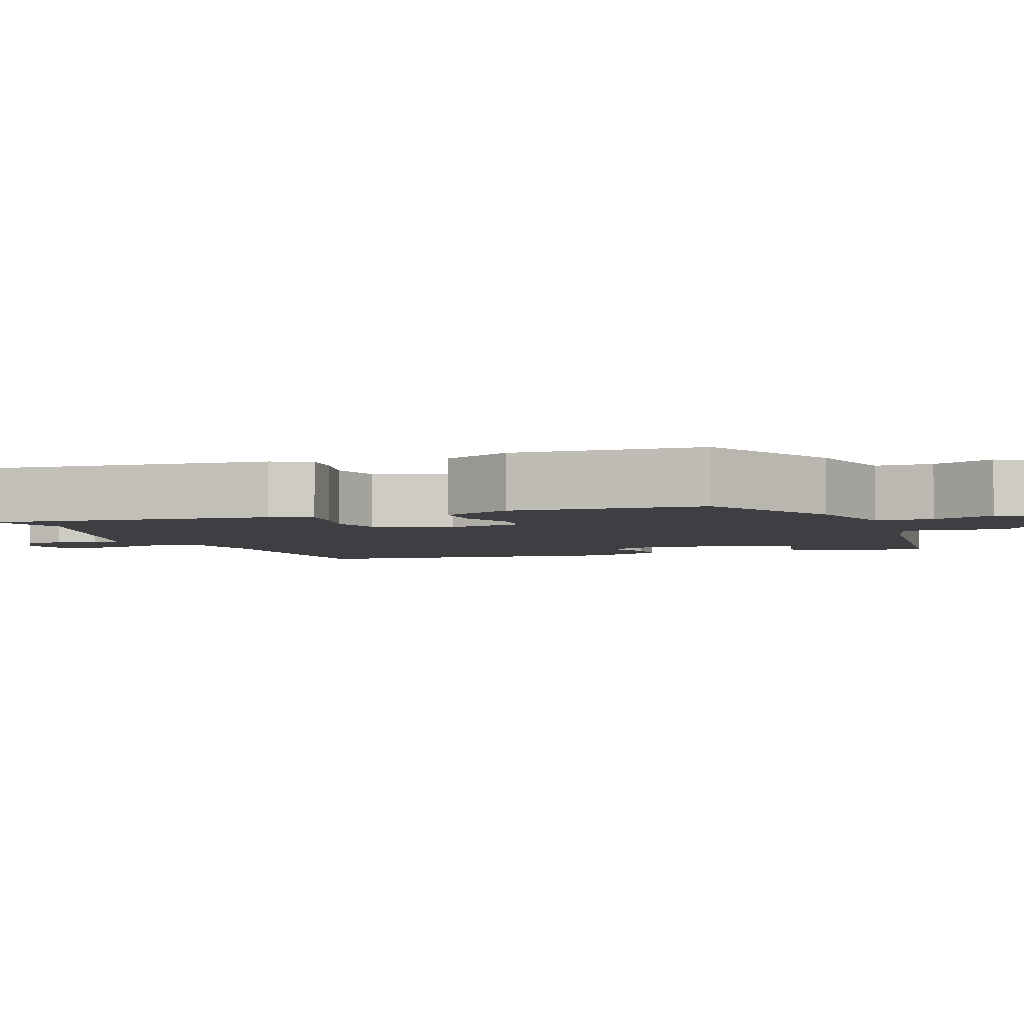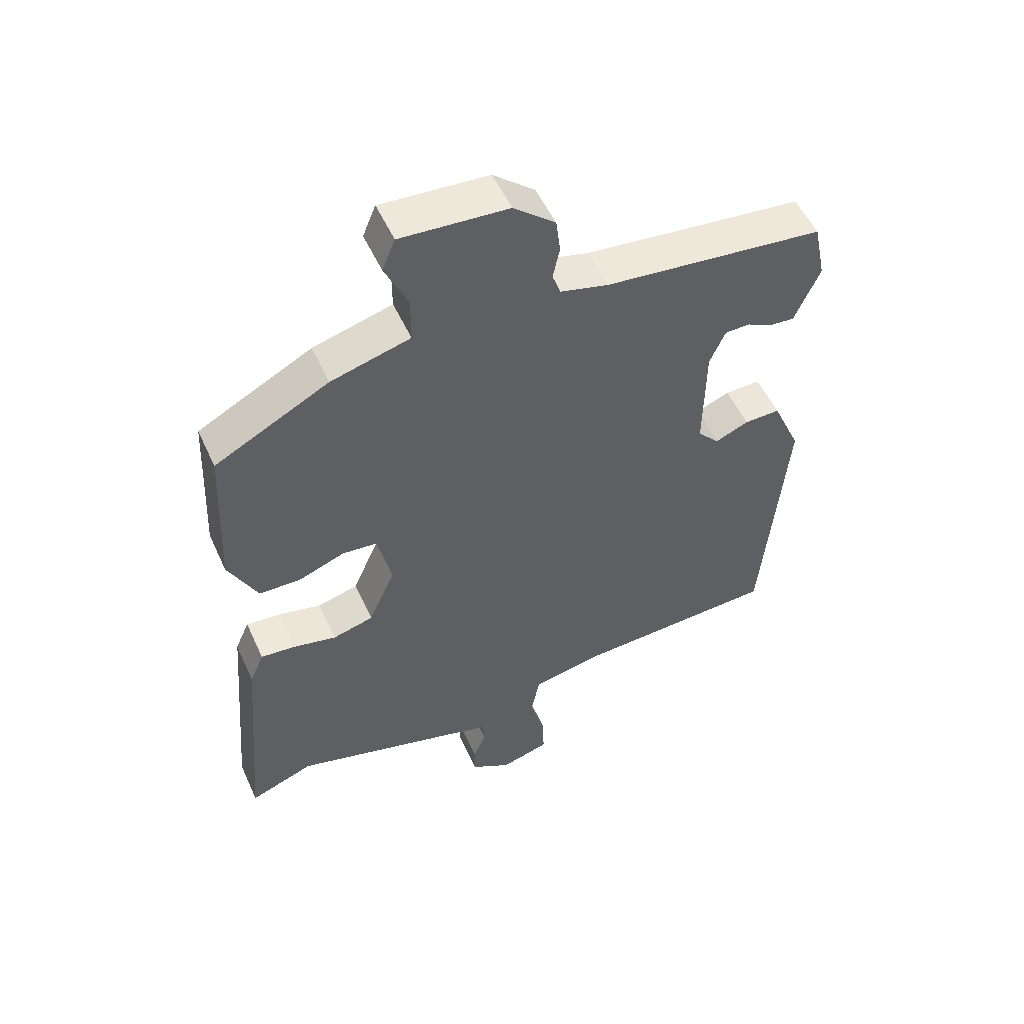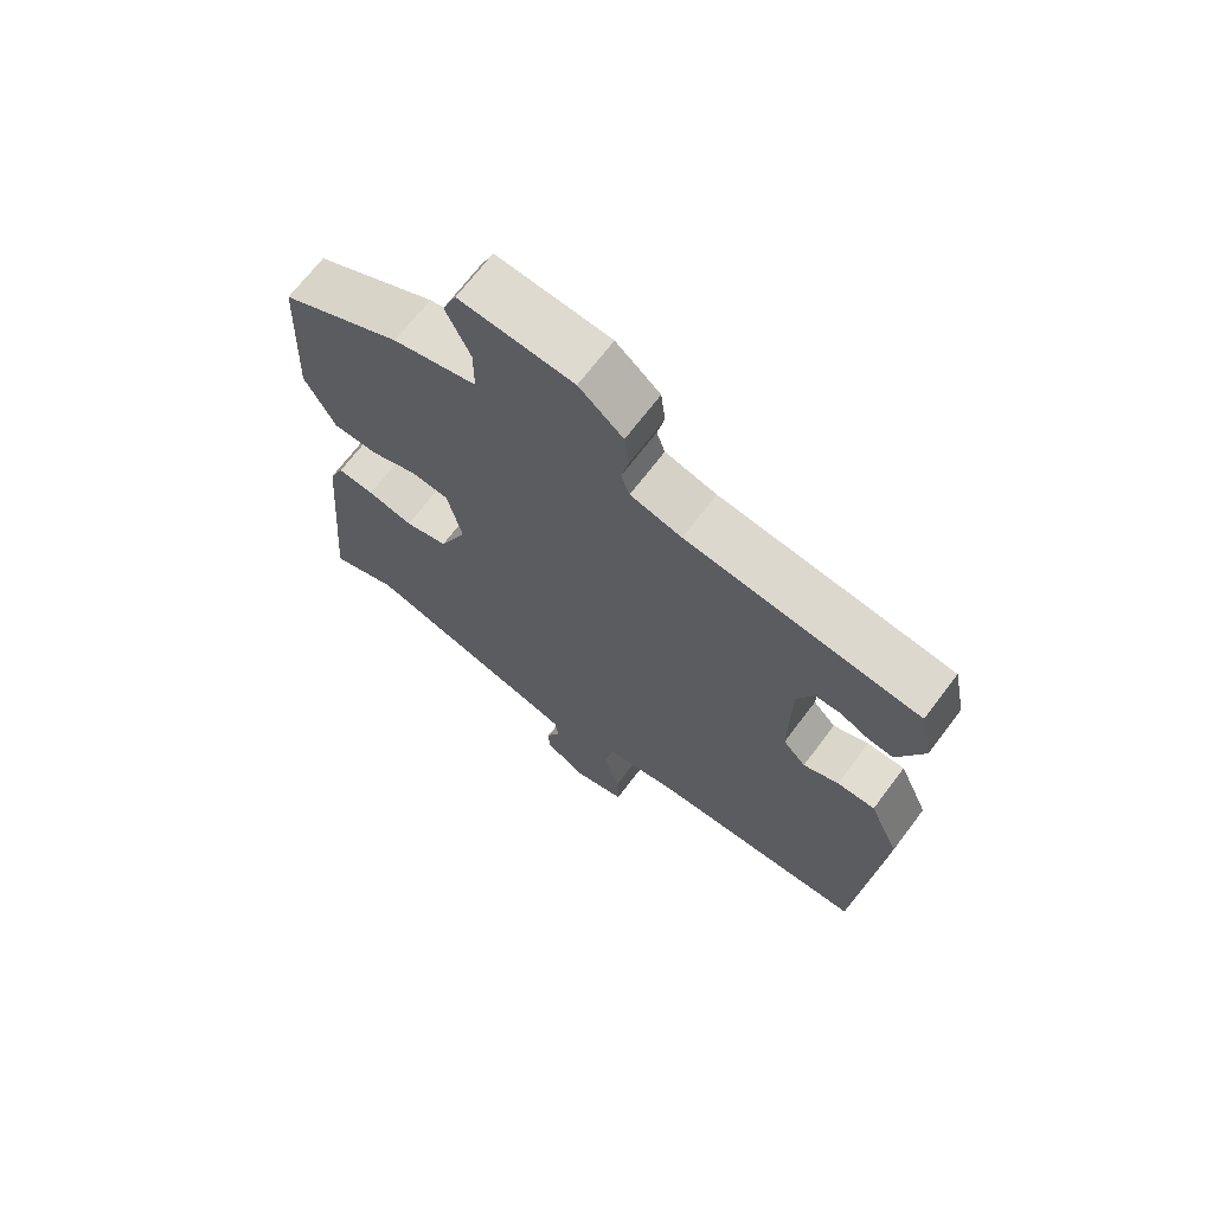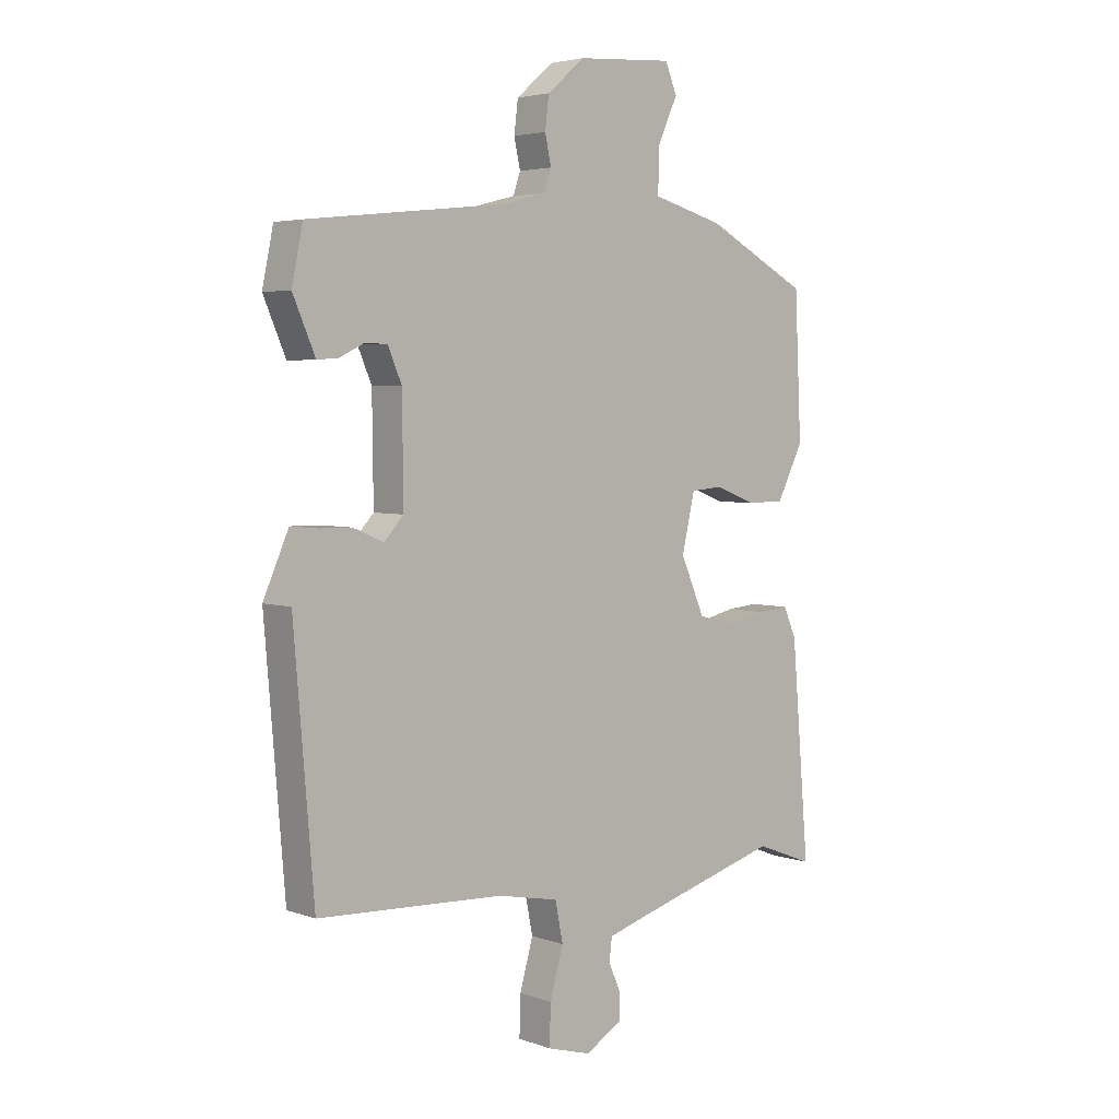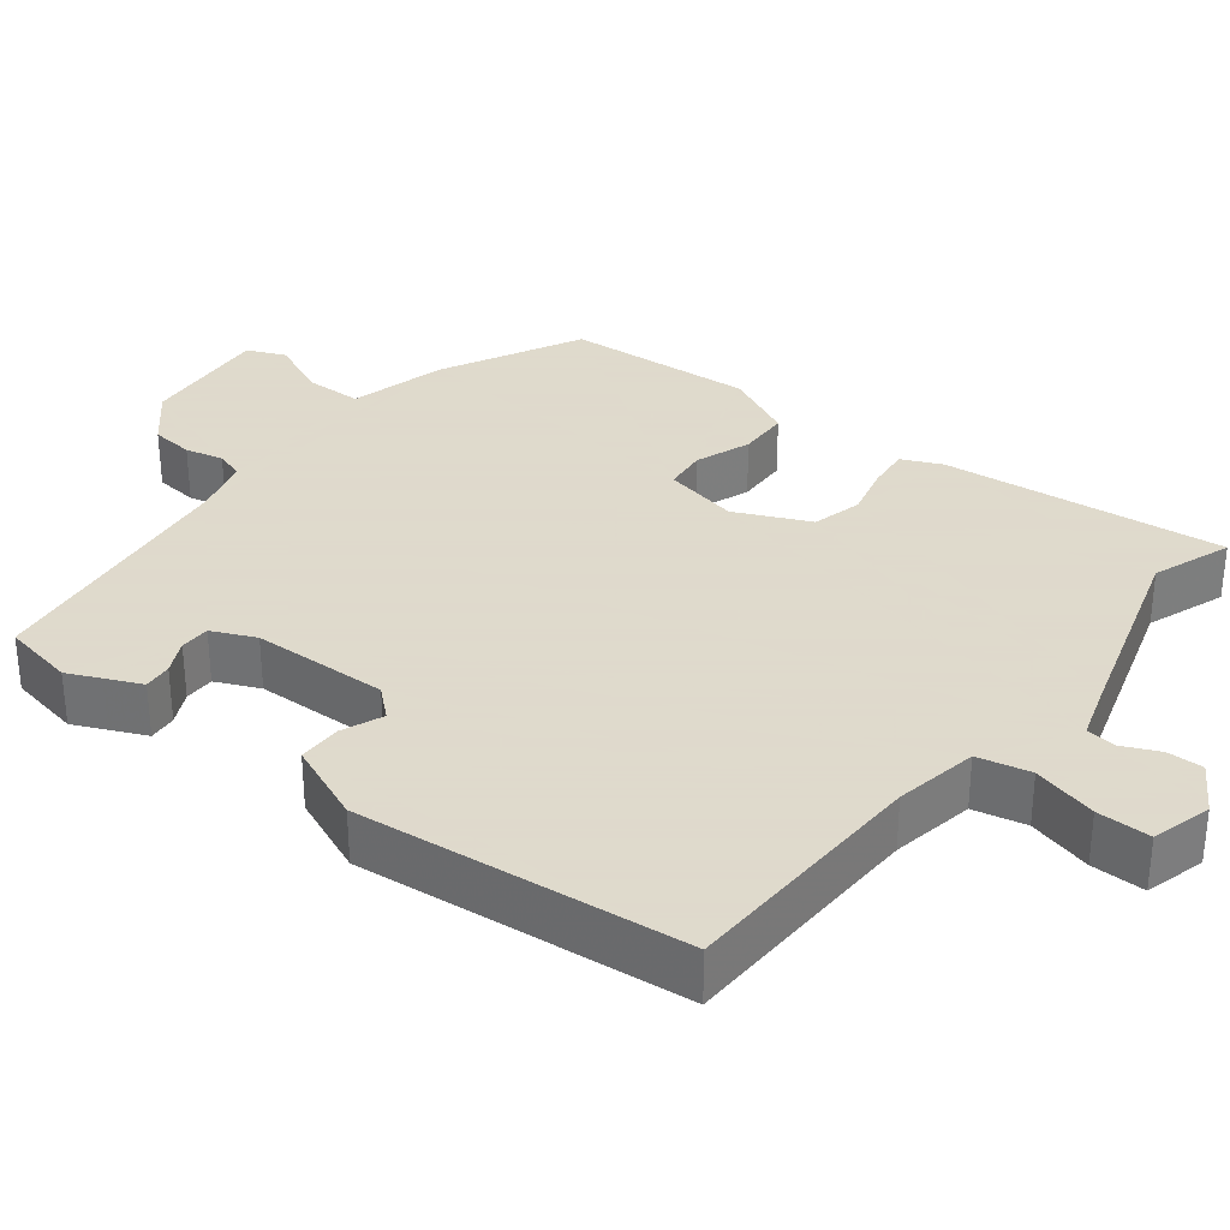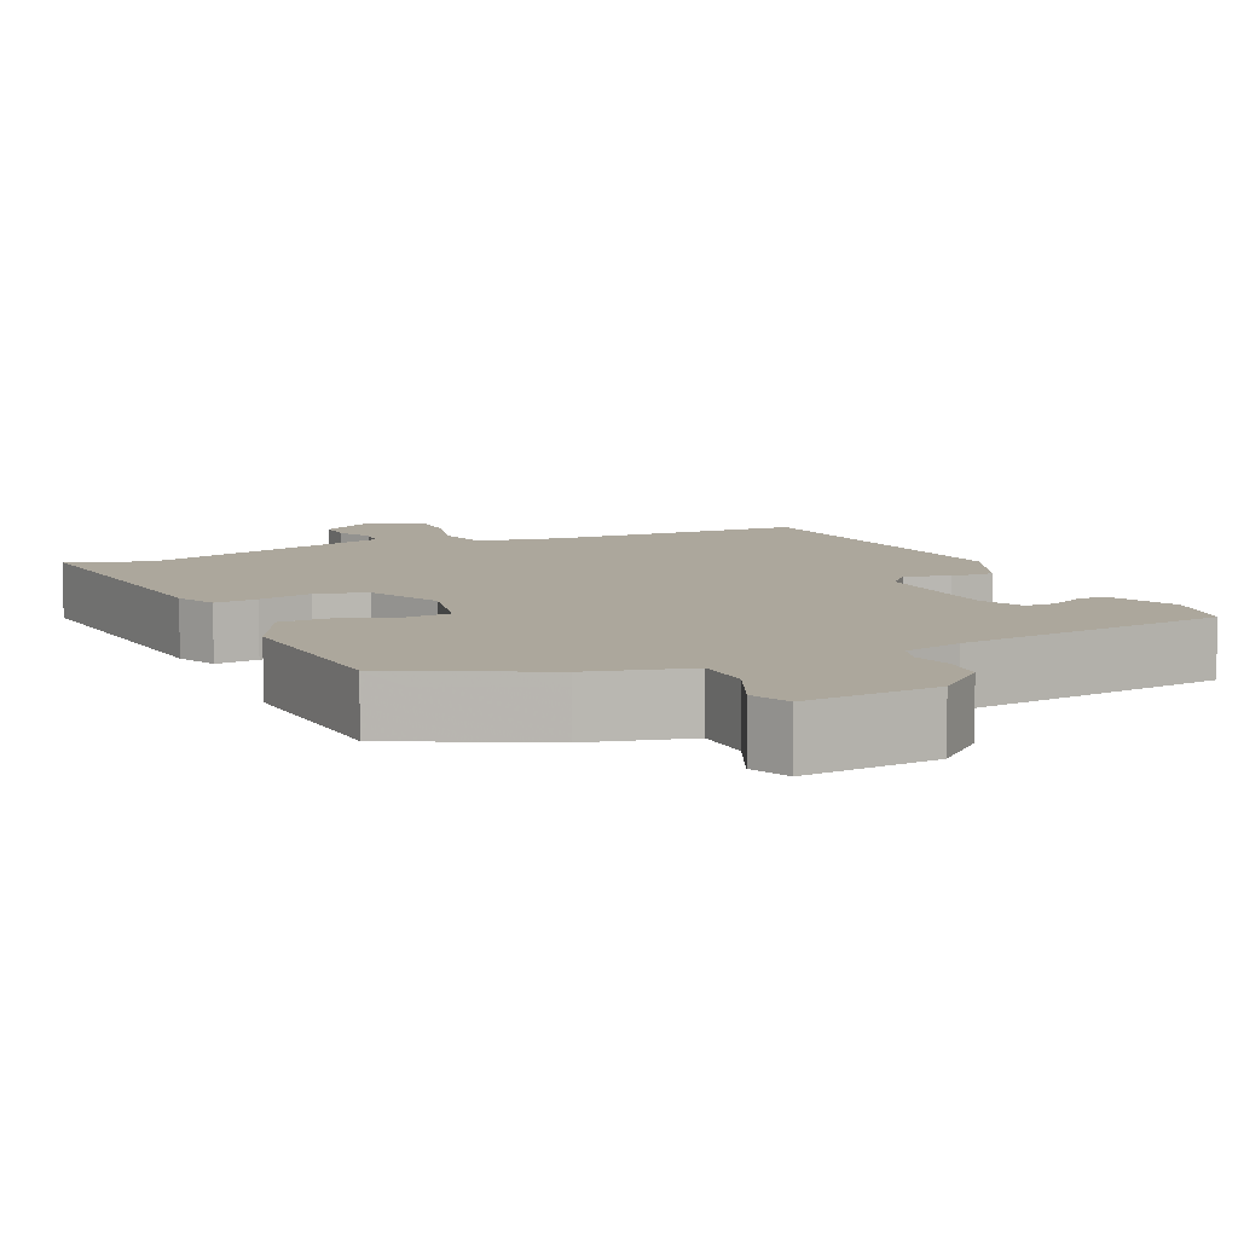
<metadata>
{"format":"obj","ext":"obj","renderer":"f3d","projection":"perspective","resolution":1024,"background":"white","views":[{"elev":-4.0,"azim":-70.4,"up":"+Y"},{"elev":53.4,"azim":-24.2,"up":"+Z"},{"elev":69.2,"azim":37.1,"up":"+Z"},{"elev":4.1,"azim":138.4,"up":"+Z"},{"elev":32.4,"azim":127.0,"up":"+Y"},{"elev":8.3,"azim":-25.7,"up":"+Y"}]}
</metadata>
<code>
v 0.498 0.07 0.509
v 0.518 0.07 0.413
v 0.499 0.07 0.369
v 0.478 0.07 0.32
v 0.44 0.07 0.323
v 0.396 0.07 0.344
v 0.356 0.07 0.343
v 0.331 0.07 0.285
v 0.329 0.07 0.104
v 0.364 0.07 0.066
v 0.418 0.07 0.089
v 0.476 0.07 0.09
v 0.522 0.07 -0.015
v 0.486 0.07 -0.45
v 0.153 0.07 -0.466
v 0.043 0.07 -0.488
v 0.029 0.07 -0.558
v 0.053 0.07 -0.643
v 0.055 0.07 -0.714
v -0.024 0.07 -0.737
v -0.089 0.07 -0.698
v -0.089 0.07 -0.65
v -0.068 0.07 -0.602
v -0.073 0.07 -0.562
v -0.15 0.07 -0.539
v -0.41 0.07 -0.465
v -0.514 0.07 -0.505
v -0.482 0.07 -0.128
v -0.459 0.07 -0.075
v -0.403 0.07 -0.08
v -0.333 0.07 -0.096
v -0.267 0.07 -0.078
v -0.224 0.07 0.021
v -0.247 0.07 0.121
v -0.304 0.07 0.126
v -0.377 0.07 0.098
v -0.445 0.07 0.099
v -0.492 0.07 0.192
v -0.48 0.07 0.444
v -0.296 0.07 0.541
v -0.168 0.07 0.576
v -0.168 0.07 0.651
v -0.205 0.07 0.732
v -0.184 0.07 0.783
v -0.011 0.07 0.771
v 0.056 0.07 0.714
v 0.063 0.07 0.657
v 0.052 0.07 0.606
v 0.065 0.07 0.568
v 0.143 0.07 0.548
v 0.498 0 0.509
v 0.518 0 0.413
v 0.499 0 0.369
v 0.478 0 0.32
v 0.44 0 0.323
v 0.396 0 0.344
v 0.356 0 0.343
v 0.331 0 0.285
v 0.329 0 0.104
v 0.364 0 0.066
v 0.418 0 0.089
v 0.476 0 0.09
v 0.522 0 -0.015
v 0.486 0 -0.45
v 0.153 0 -0.466
v 0.043 0 -0.488
v 0.029 0 -0.558
v 0.053 0 -0.643
v 0.055 0 -0.714
v -0.024 0 -0.737
v -0.089 0 -0.698
v -0.089 0 -0.65
v -0.068 0 -0.602
v -0.073 0 -0.562
v -0.15 0 -0.539
v -0.41 0 -0.465
v -0.514 0 -0.505
v -0.482 0 -0.128
v -0.459 0 -0.075
v -0.403 0 -0.08
v -0.333 0 -0.096
v -0.267 0 -0.078
v -0.224 0 0.021
v -0.247 0 0.121
v -0.304 0 0.126
v -0.377 0 0.098
v -0.445 0 0.099
v -0.492 0 0.192
v -0.48 0 0.444
v -0.296 0 0.541
v -0.168 0 0.576
v -0.168 0 0.651
v -0.205 0 0.732
v -0.184 0 0.783
v -0.011 0 0.771
v 0.056 0 0.714
v 0.063 0 0.657
v 0.052 0 0.606
v 0.065 0 0.568
v 0.143 0 0.548
f 45 46 47 48
f 45 48 49
f 42 43 44 45
f 41 42 45 49
f 40 41 49 50
f 35 36 37 38
f 34 35 38 39
f 28 29 30 31
f 26 27 28 31
f 25 26 31 32
f 24 25 32 33
f 20 21 22 23
f 20 23 24
f 17 18 19 20
f 16 17 20 24
f 12 13 14 15
f 10 11 12 15
f 9 10 15 16
f 8 9 16 24
f 3 4 5 6
f 3 6 7
f 2 3 7
f 1 2 7
f 50 1 7
f 34 39 40 50
f 24 33 34 50
f 7 8 24 50
f 98 97 96 95
f 99 98 95
f 95 94 93 92
f 99 95 92 91
f 100 99 91 90
f 88 87 86 85
f 89 88 85 84
f 81 80 79 78
f 81 78 77 76
f 82 81 76 75
f 83 82 75 74
f 73 72 71 70
f 74 73 70
f 70 69 68 67
f 74 70 67 66
f 65 64 63 62
f 65 62 61 60
f 66 65 60 59
f 74 66 59 58
f 56 55 54 53
f 57 56 53
f 57 53 52
f 57 52 51
f 57 51 100
f 100 90 89 84
f 100 84 83 74
f 100 74 58 57
f 1 51 52 2
f 2 52 53 3
f 3 53 54 4
f 4 54 55 5
f 5 55 56 6
f 6 56 57 7
f 7 57 58 8
f 8 58 59 9
f 9 59 60 10
f 10 60 61 11
f 11 61 62 12
f 12 62 63 13
f 13 63 64 14
f 14 64 65 15
f 15 65 66 16
f 16 66 67 17
f 17 67 68 18
f 18 68 69 19
f 19 69 70 20
f 20 70 71 21
f 21 71 72 22
f 22 72 73 23
f 23 73 74 24
f 24 74 75 25
f 25 75 76 26
f 26 76 77 27
f 27 77 78 28
f 28 78 79 29
f 29 79 80 30
f 30 80 81 31
f 31 81 82 32
f 32 82 83 33
f 33 83 84 34
f 34 84 85 35
f 35 85 86 36
f 36 86 87 37
f 37 87 88 38
f 38 88 89 39
f 39 89 90 40
f 40 90 91 41
f 41 91 92 42
f 42 92 93 43
f 43 93 94 44
f 44 94 95 45
f 45 95 96 46
f 46 96 97 47
f 47 97 98 48
f 48 98 99 49
f 49 99 100 50
f 50 100 51 1

</code>
